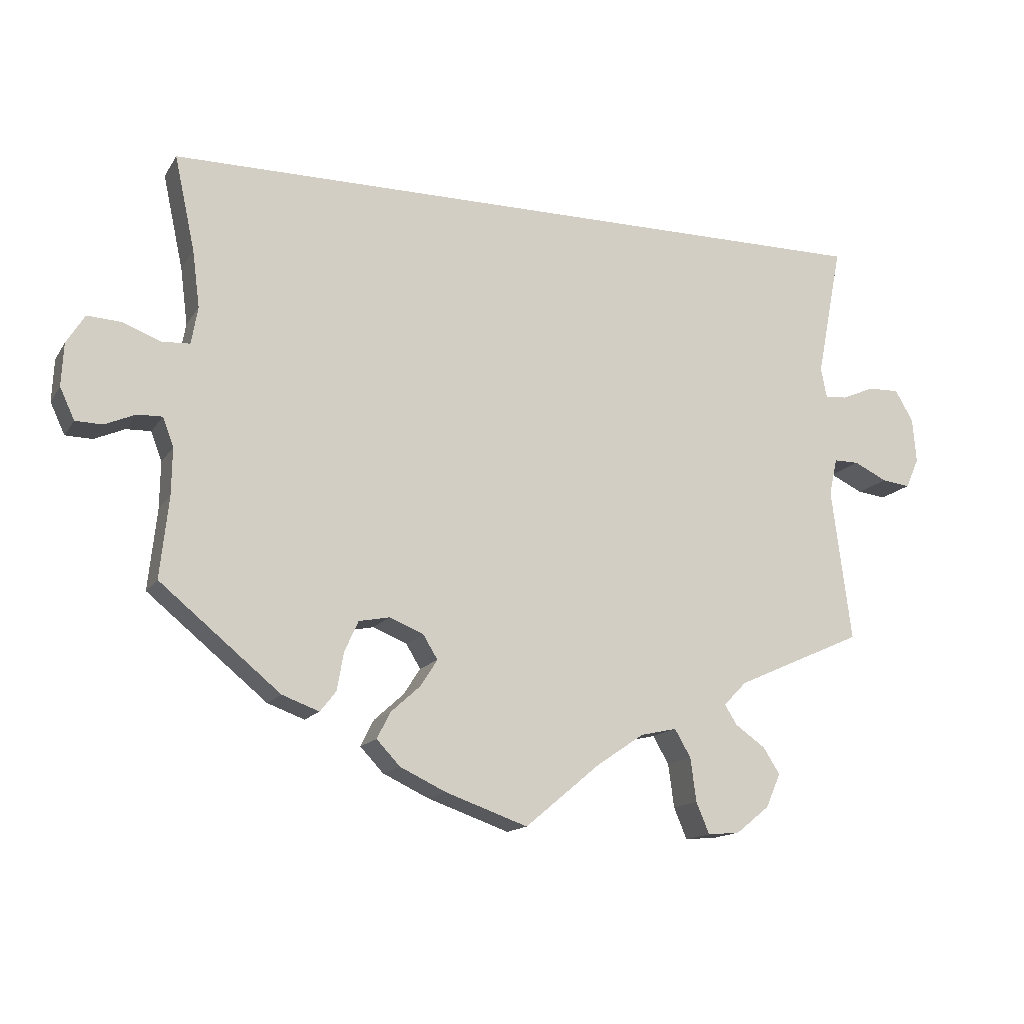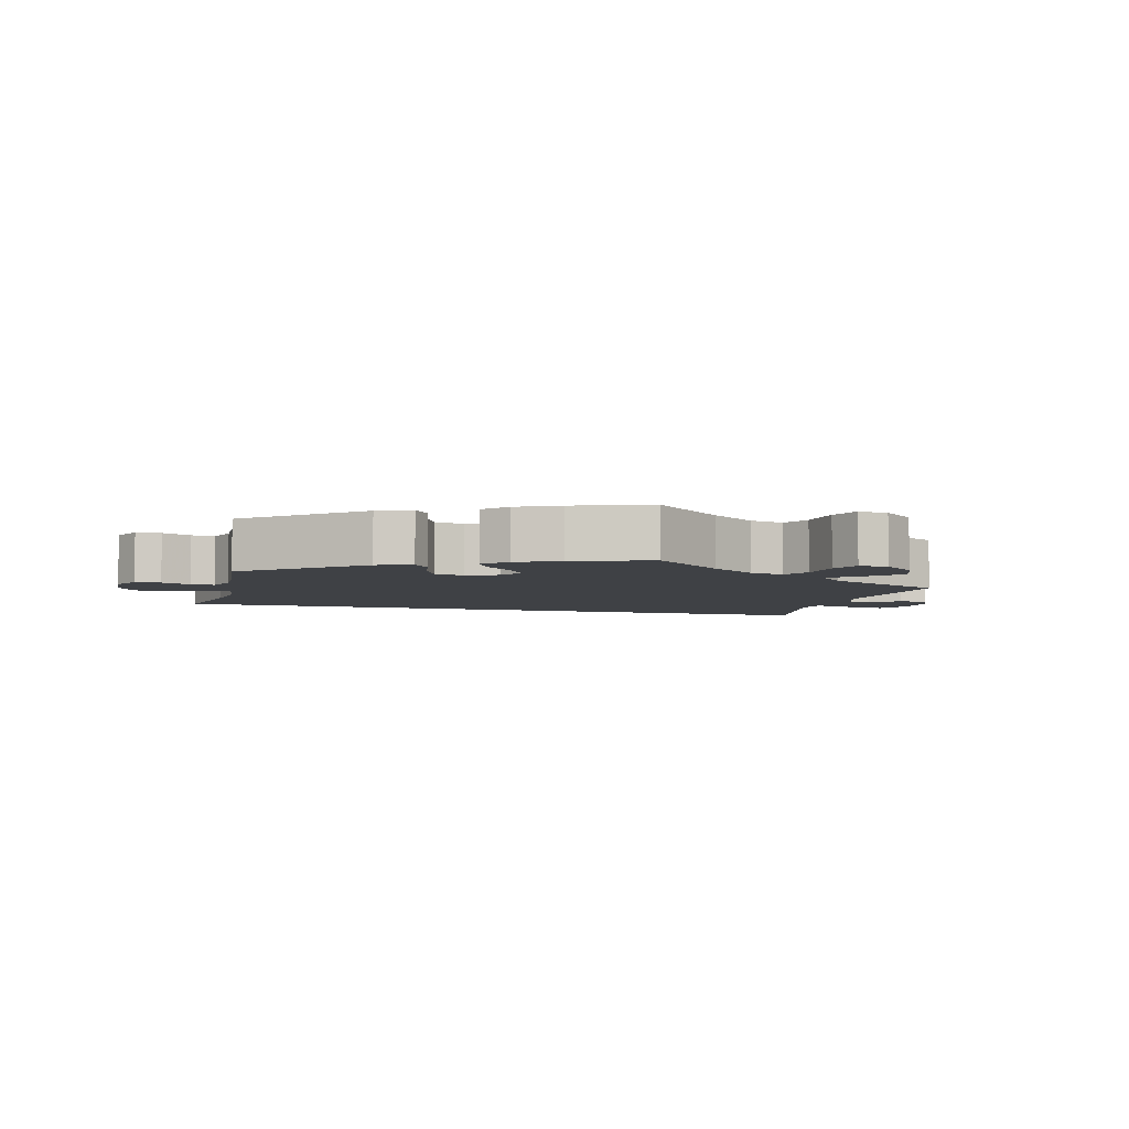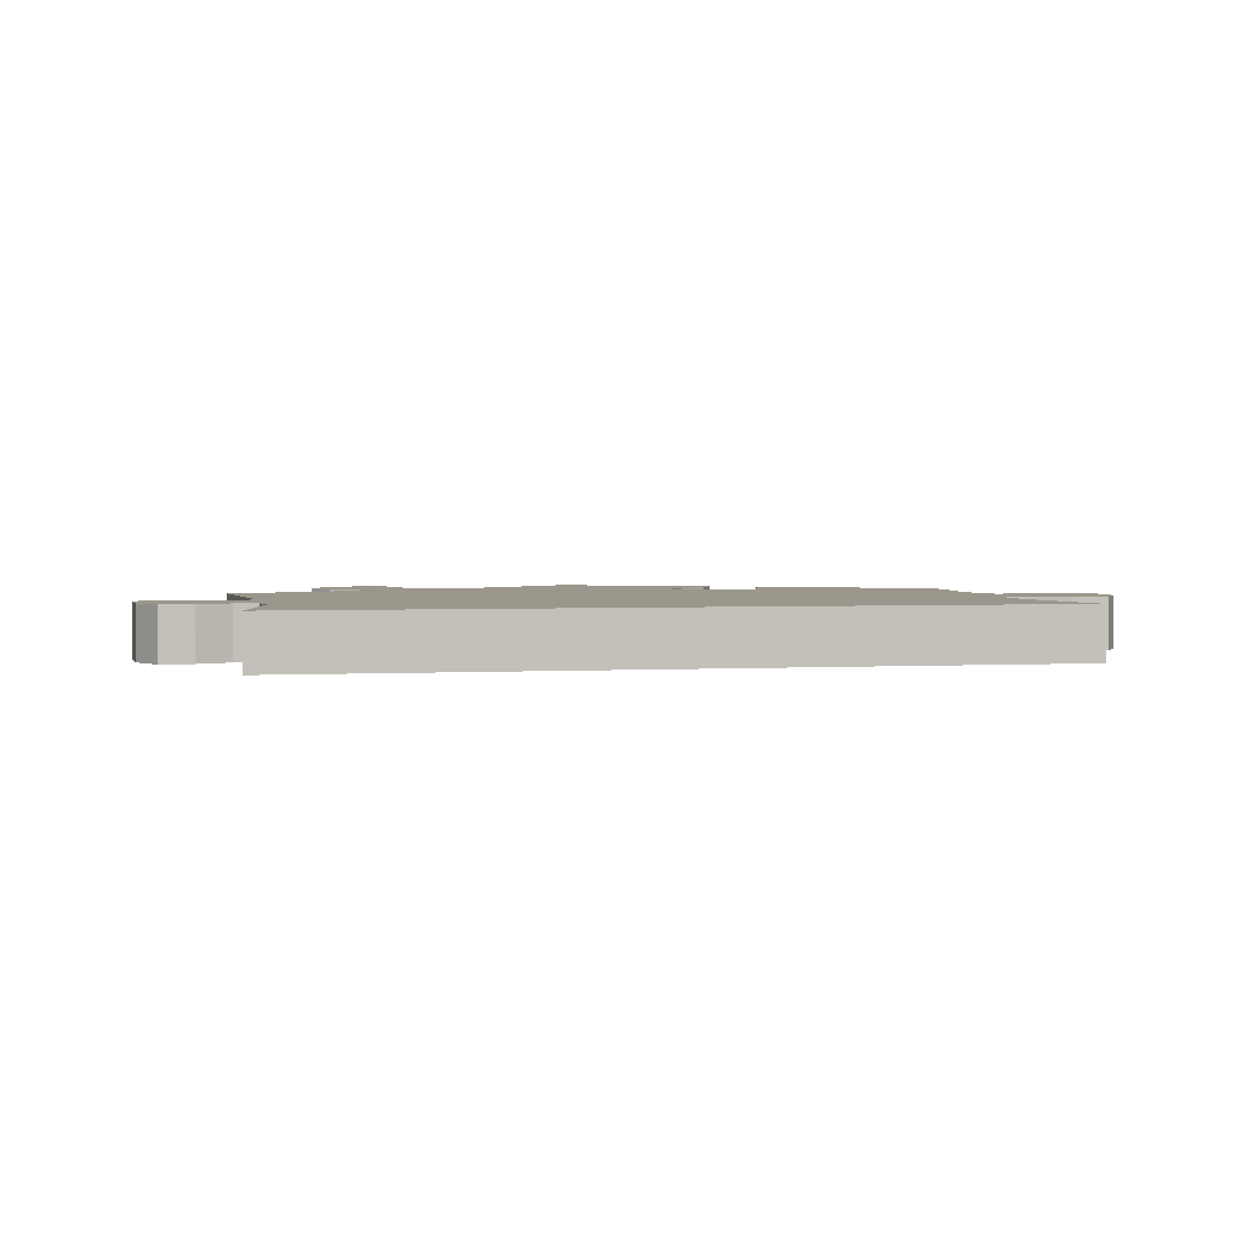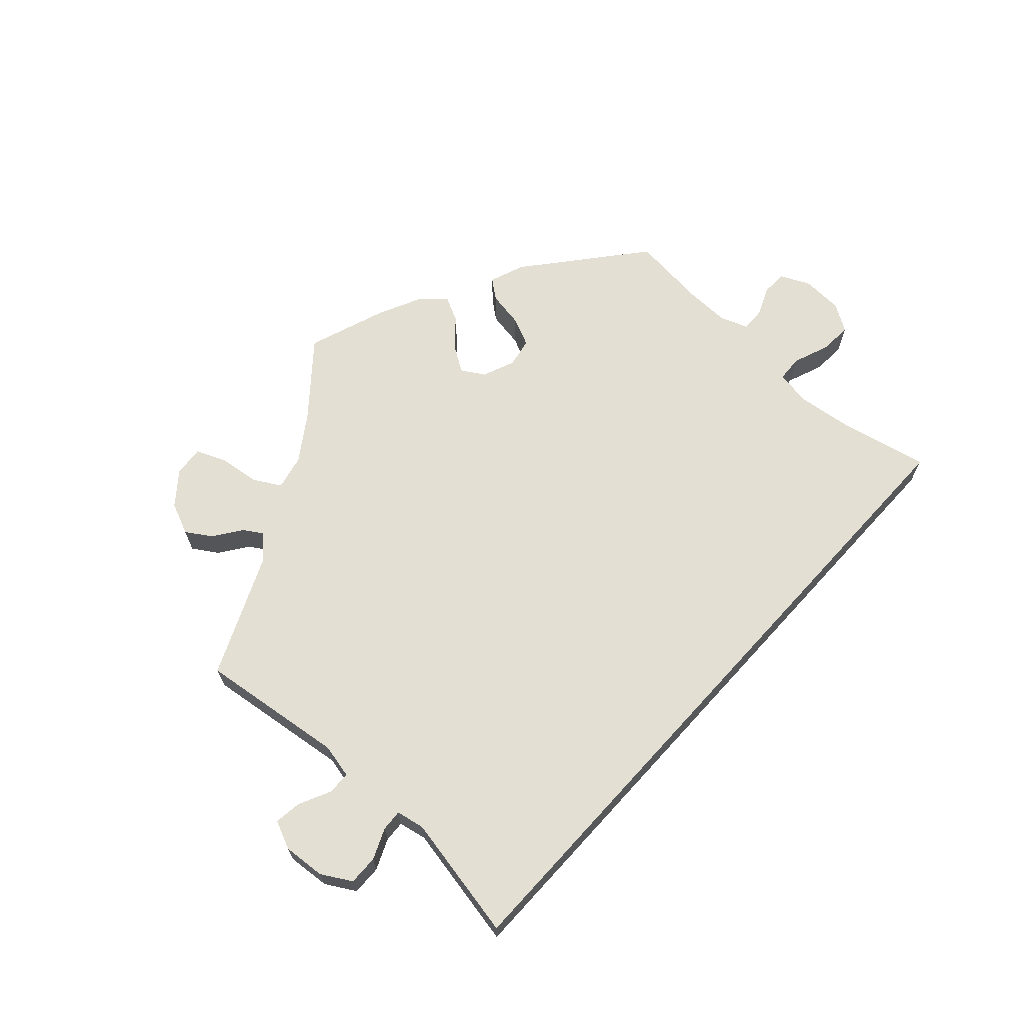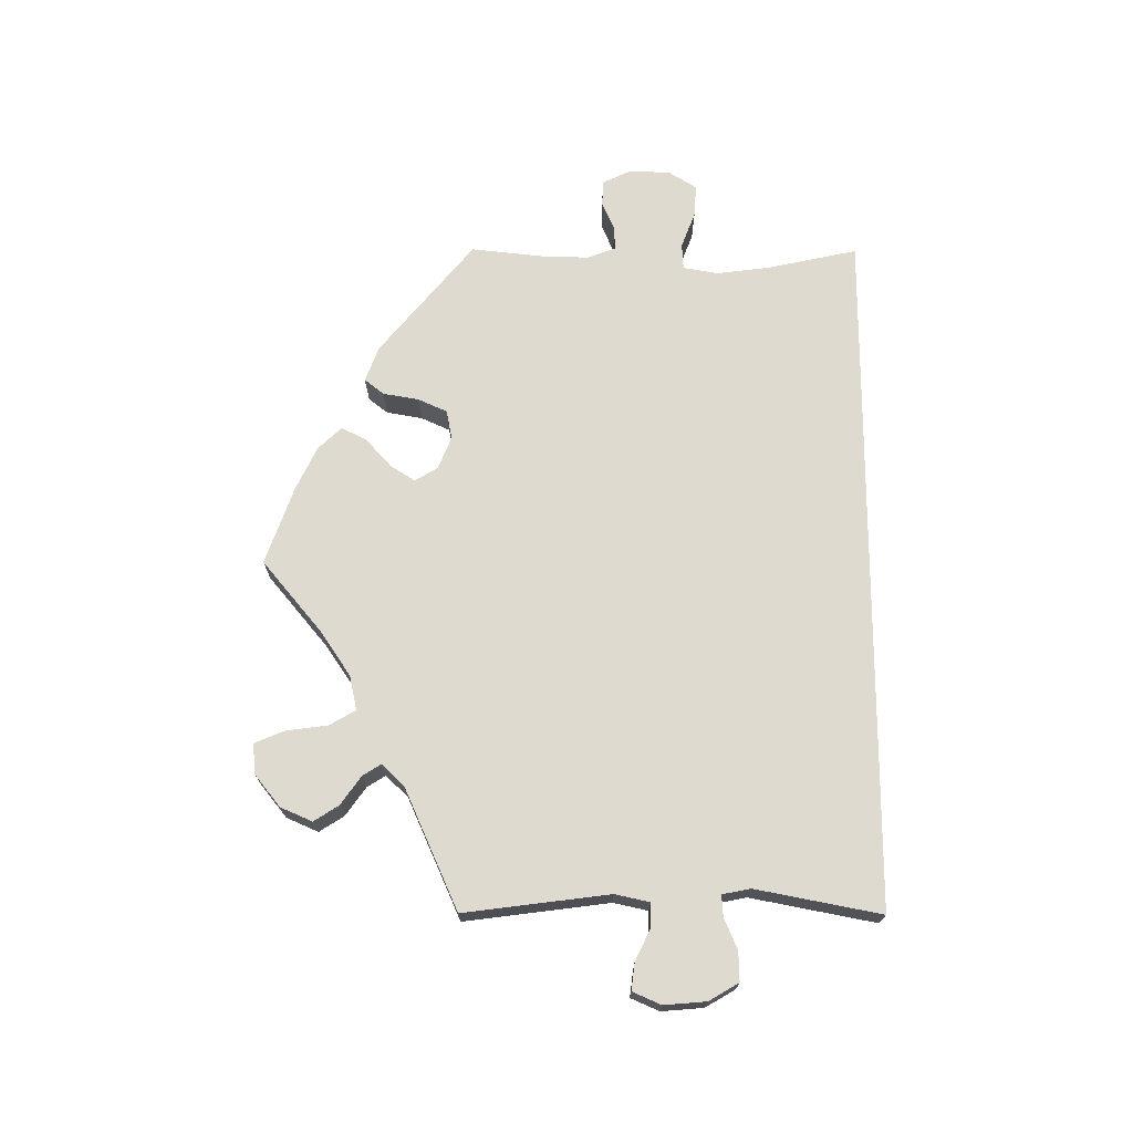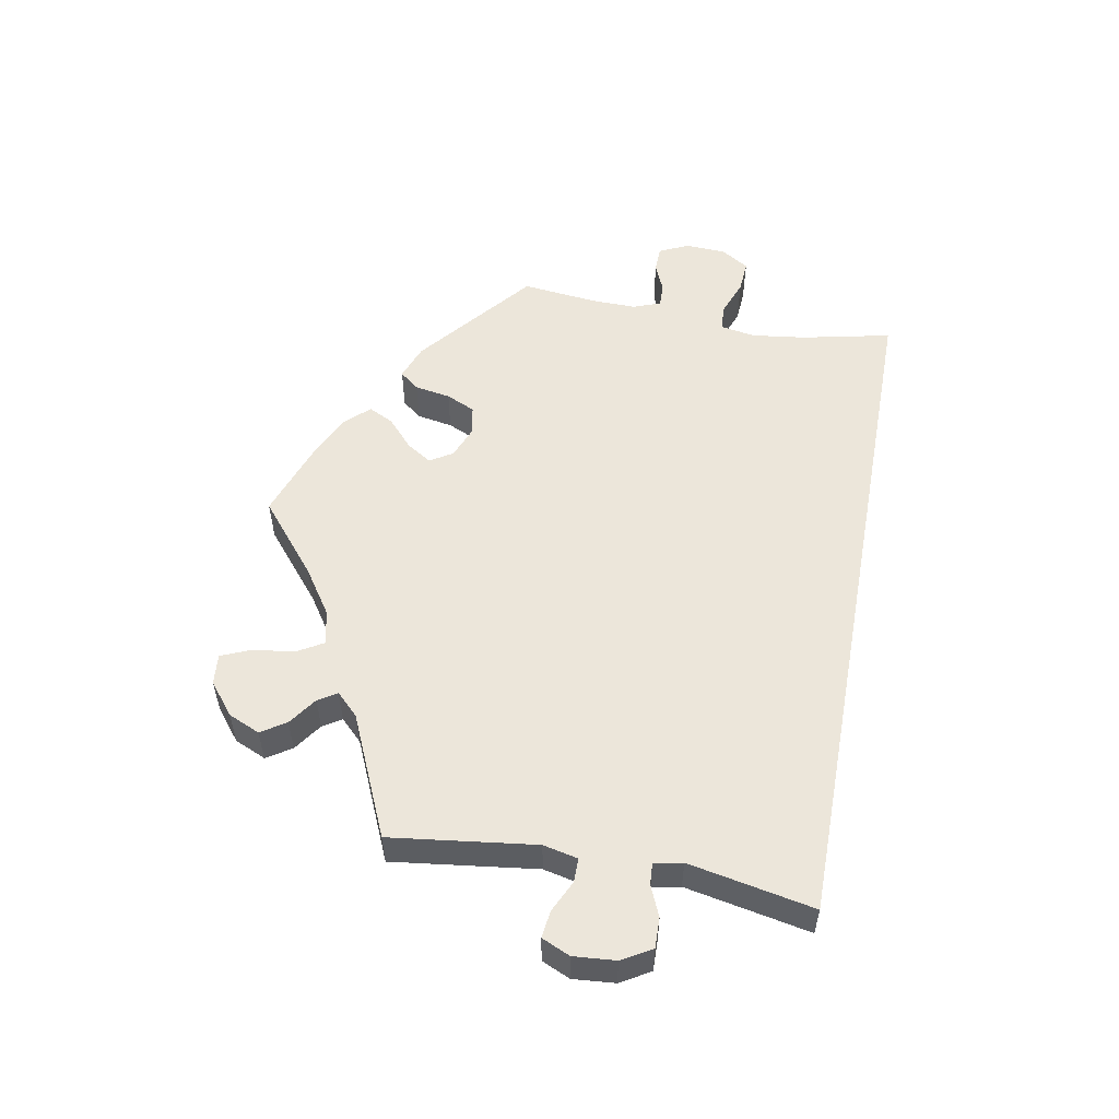
<metadata>
{"format":"obj","ext":"obj","renderer":"f3d","projection":"perspective","resolution":1024,"background":"white","views":[{"elev":-14.5,"azim":158.6,"up":"+Z"},{"elev":-5.5,"azim":164.9,"up":"+Y"},{"elev":2.6,"azim":-11.6,"up":"+Y"},{"elev":66.9,"azim":-47.6,"up":"+Y"},{"elev":71.0,"azim":-89.8,"up":"+Y"},{"elev":54.5,"azim":-79.6,"up":"+Y"}]}
</metadata>
<code>
v -0.103 0.07 -0.492
v -0.168 0.07 -0.448
v -0.218 0.07 -0.437
v -0.24 0.07 -0.475
v -0.248 0.07 -0.535
v -0.266 0.07 -0.578
v -0.31 0.07 -0.574
v -0.356 0.07 -0.537
v -0.376 0.07 -0.491
v -0.353 0.07 -0.455
v -0.312 0.07 -0.426
v -0.295 0.07 -0.399
v -0.326 0.07 -0.367
v -0.501 0.07 -0.289
v -0.474 0.07 -0.079
v -0.485 0.07 -0.029
v -0.519 0.07 -0.029
v -0.565 0.07 -0.051
v -0.604 0.07 -0.056
v -0.622 0.07 -0.015
v -0.617 0.07 0.046
v -0.592 0.07 0.089
v -0.549 0.07 0.088
v -0.505 0.07 0.069
v -0.474 0.07 0.067
v -0.466 0.07 0.108
v -0.501 0.07 0.289
v 0.5 0.07 0.289
v 0.472 0.07 0.159
v 0.462 0.07 0.081
v 0.471 0.07 0.03
v 0.509 0.07 0.028
v 0.561 0.07 0.048
v 0.608 0.07 0.051
v 0.633 0.07 0.011
v 0.636 0.07 -0.048
v 0.616 0.07 -0.091
v 0.579 0.07 -0.092
v 0.537 0.07 -0.074
v 0.503 0.07 -0.073
v 0.488 0.07 -0.113
v 0.489 0.07 -0.177
v 0.501 0.07 -0.288
v 0.336 0.07 -0.424
v 0.285 0.07 -0.443
v 0.263 0.07 -0.415
v 0.254 0.07 -0.363
v 0.235 0.07 -0.321
v 0.193 0.07 -0.313
v 0.146 0.07 -0.332
v 0.126 0.07 -0.365
v 0.149 0.07 -0.401
v 0.19 0.07 -0.438
v 0.208 0.07 -0.474
v 0.176 0.07 -0.508
v 0.113 0.07 -0.538
v 0 0.07 -0.578
v -0.103 0 -0.492
v -0.168 0 -0.448
v -0.218 0 -0.437
v -0.24 0 -0.475
v -0.248 0 -0.535
v -0.266 0 -0.578
v -0.31 0 -0.574
v -0.356 0 -0.537
v -0.376 0 -0.491
v -0.353 0 -0.455
v -0.312 0 -0.426
v -0.295 0 -0.399
v -0.326 0 -0.367
v -0.501 0 -0.289
v -0.474 0 -0.079
v -0.485 0 -0.029
v -0.519 0 -0.029
v -0.565 0 -0.051
v -0.604 0 -0.056
v -0.622 0 -0.015
v -0.617 0 0.046
v -0.592 0 0.089
v -0.549 0 0.088
v -0.505 0 0.069
v -0.474 0 0.067
v -0.466 0 0.108
v -0.501 0 0.289
v 0.5 0 0.289
v 0.472 0 0.159
v 0.462 0 0.081
v 0.471 0 0.03
v 0.509 0 0.028
v 0.561 0 0.048
v 0.608 0 0.051
v 0.633 0 0.011
v 0.636 0 -0.048
v 0.616 0 -0.091
v 0.579 0 -0.092
v 0.537 0 -0.074
v 0.503 0 -0.073
v 0.488 0 -0.113
v 0.489 0 -0.177
v 0.501 0 -0.288
v 0.336 0 -0.424
v 0.285 0 -0.443
v 0.263 0 -0.415
v 0.254 0 -0.363
v 0.235 0 -0.321
v 0.193 0 -0.313
v 0.146 0 -0.332
v 0.126 0 -0.365
v 0.149 0 -0.401
v 0.19 0 -0.438
v 0.208 0 -0.474
v 0.176 0 -0.508
v 0.113 0 -0.538
v 0 0 -0.578
f 56 57 1
f 55 56 1 2
f 52 53 54 55
f 51 52 55 2
f 50 51 2 3
f 49 50 3
f 44 45 46 47
f 42 43 44 47
f 41 42 47 48
f 40 41 48 49
f 36 37 38 39
f 36 39 40
f 35 36 40
f 32 33 34 35
f 31 32 35 40
f 26 27 28 29
f 25 26 29 30
f 21 22 23 24
f 21 24 25
f 17 18 19 20
f 16 17 20 21
f 13 14 15
f 12 13 15 16
f 8 9 10 11
f 8 11 12
f 7 8 12
f 4 5 6 7
f 3 4 7 12
f 31 40 49 3
f 16 21 25 30
f 16 30 31
f 3 12 16 31
f 58 114 113
f 59 58 113 112
f 112 111 110 109
f 59 112 109 108
f 60 59 108 107
f 60 107 106
f 104 103 102 101
f 104 101 100 99
f 105 104 99 98
f 106 105 98 97
f 96 95 94 93
f 97 96 93
f 97 93 92
f 92 91 90 89
f 97 92 89 88
f 86 85 84 83
f 87 86 83 82
f 81 80 79 78
f 82 81 78
f 77 76 75 74
f 78 77 74 73
f 72 71 70
f 73 72 70 69
f 68 67 66 65
f 69 68 65
f 69 65 64
f 64 63 62 61
f 69 64 61 60
f 60 106 97 88
f 87 82 78 73
f 88 87 73
f 88 73 69 60
f 1 58 59 2
f 2 59 60 3
f 3 60 61 4
f 4 61 62 5
f 5 62 63 6
f 6 63 64 7
f 7 64 65 8
f 8 65 66 9
f 9 66 67 10
f 10 67 68 11
f 11 68 69 12
f 12 69 70 13
f 13 70 71 14
f 14 71 72 15
f 15 72 73 16
f 16 73 74 17
f 17 74 75 18
f 18 75 76 19
f 19 76 77 20
f 20 77 78 21
f 21 78 79 22
f 22 79 80 23
f 23 80 81 24
f 24 81 82 25
f 25 82 83 26
f 26 83 84 27
f 27 84 85 28
f 28 85 86 29
f 29 86 87 30
f 30 87 88 31
f 31 88 89 32
f 32 89 90 33
f 33 90 91 34
f 34 91 92 35
f 35 92 93 36
f 36 93 94 37
f 37 94 95 38
f 38 95 96 39
f 39 96 97 40
f 40 97 98 41
f 41 98 99 42
f 42 99 100 43
f 43 100 101 44
f 44 101 102 45
f 45 102 103 46
f 46 103 104 47
f 47 104 105 48
f 48 105 106 49
f 49 106 107 50
f 50 107 108 51
f 51 108 109 52
f 52 109 110 53
f 53 110 111 54
f 54 111 112 55
f 55 112 113 56
f 56 113 114 57
f 57 114 58 1

</code>
